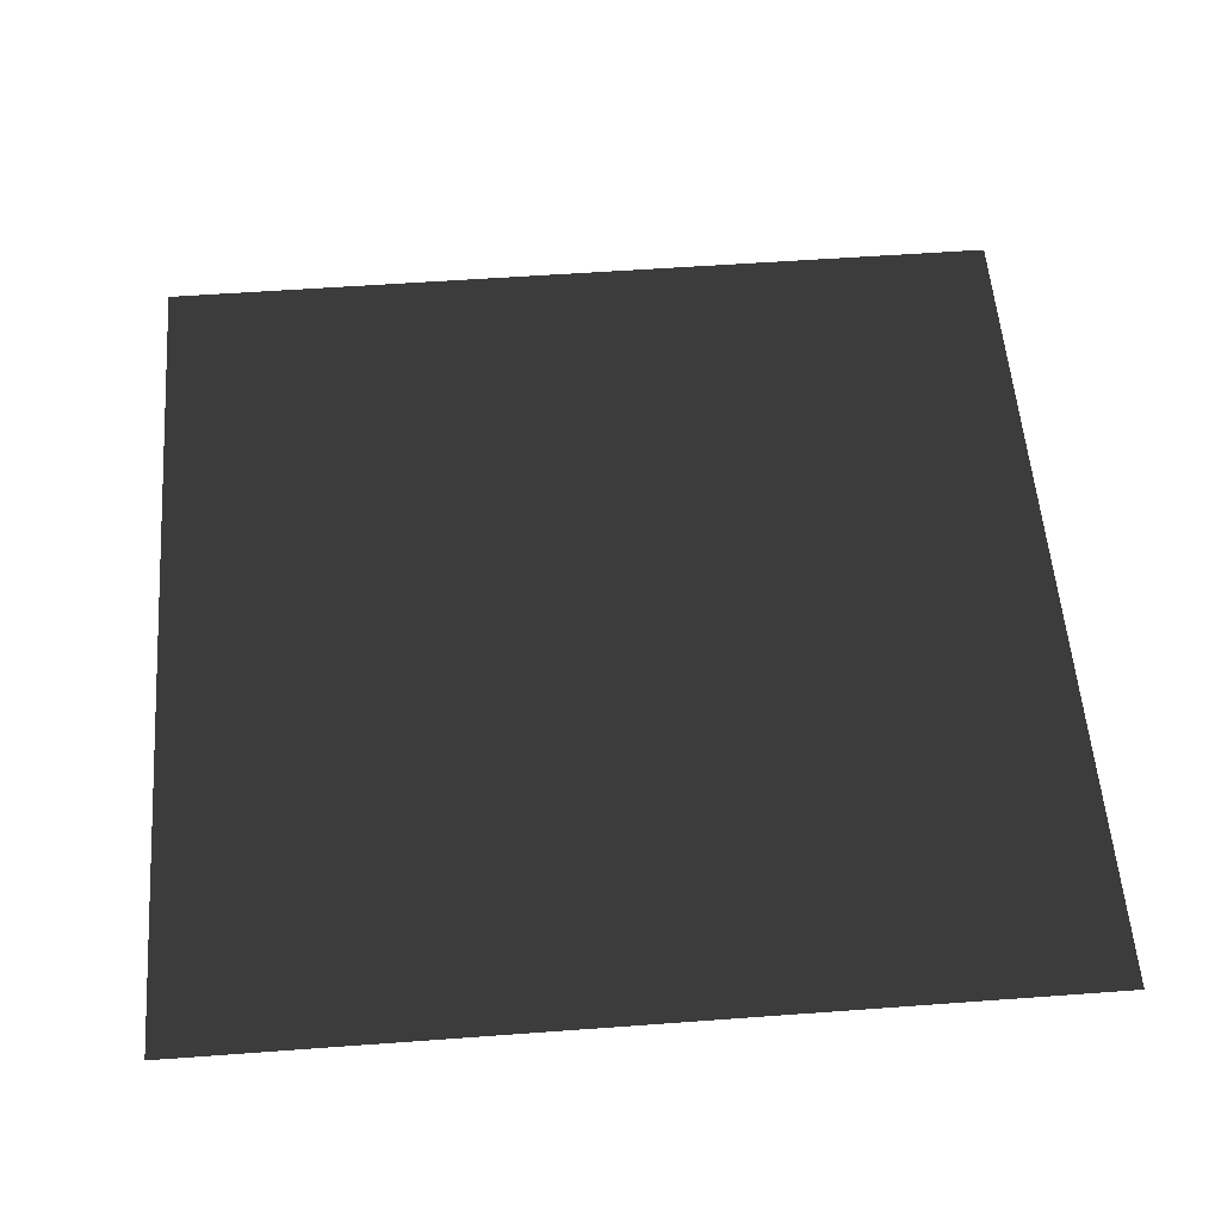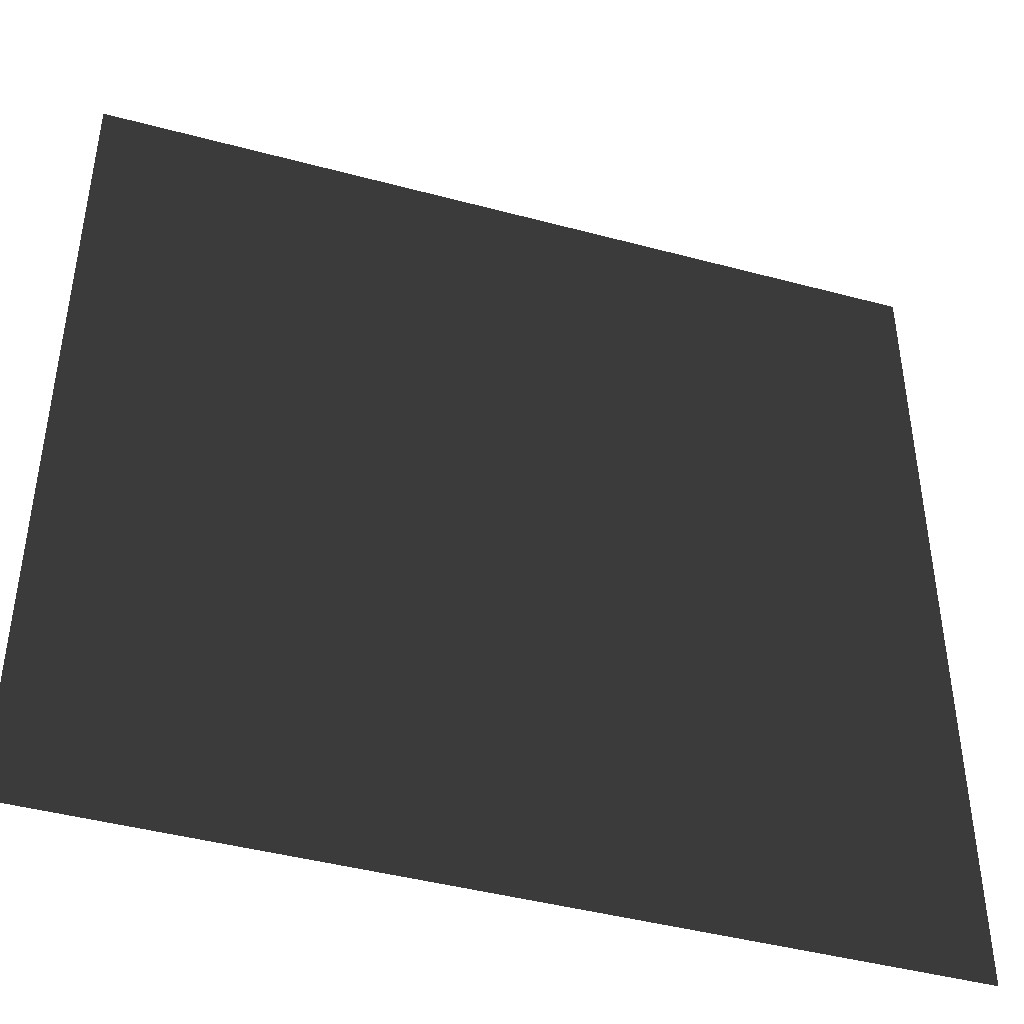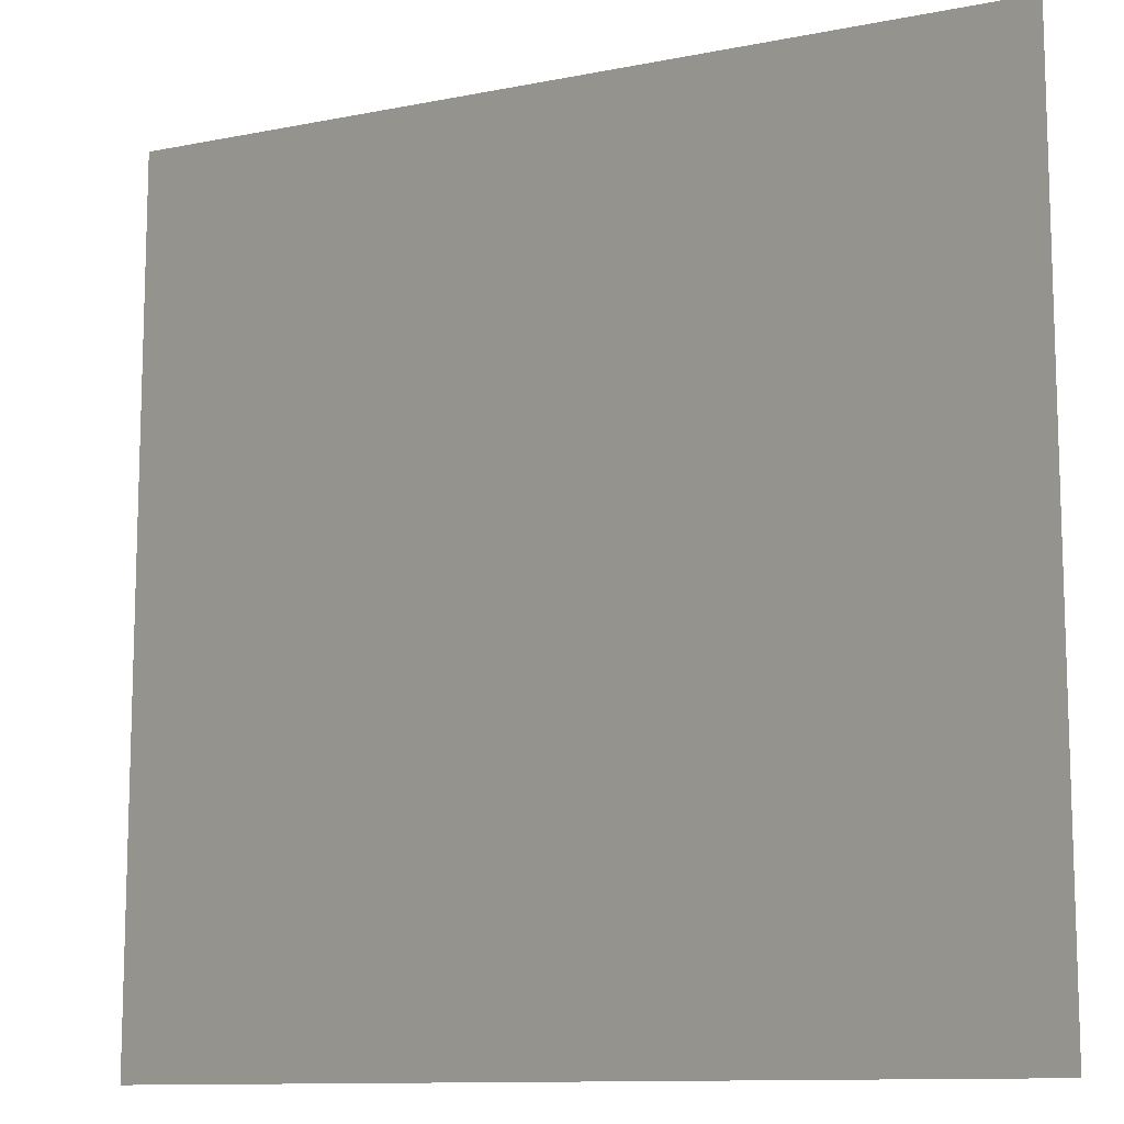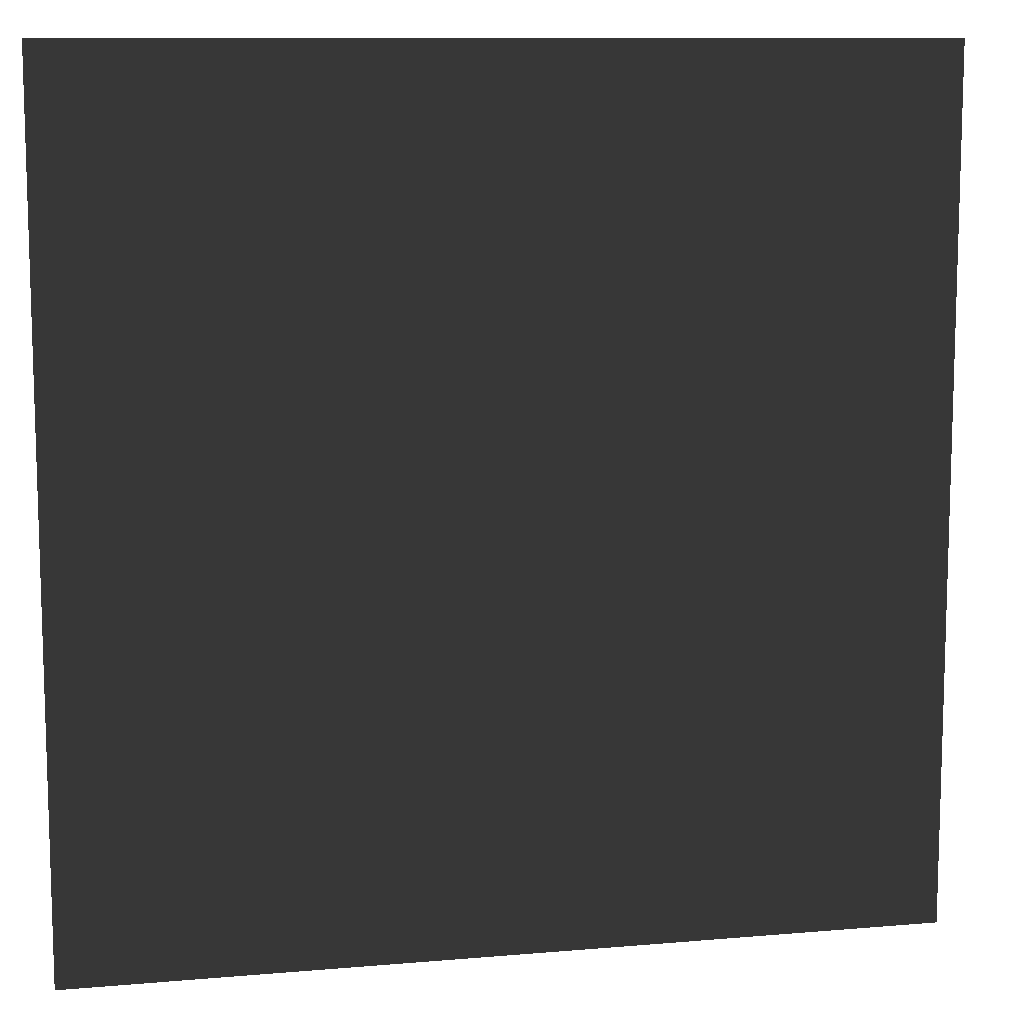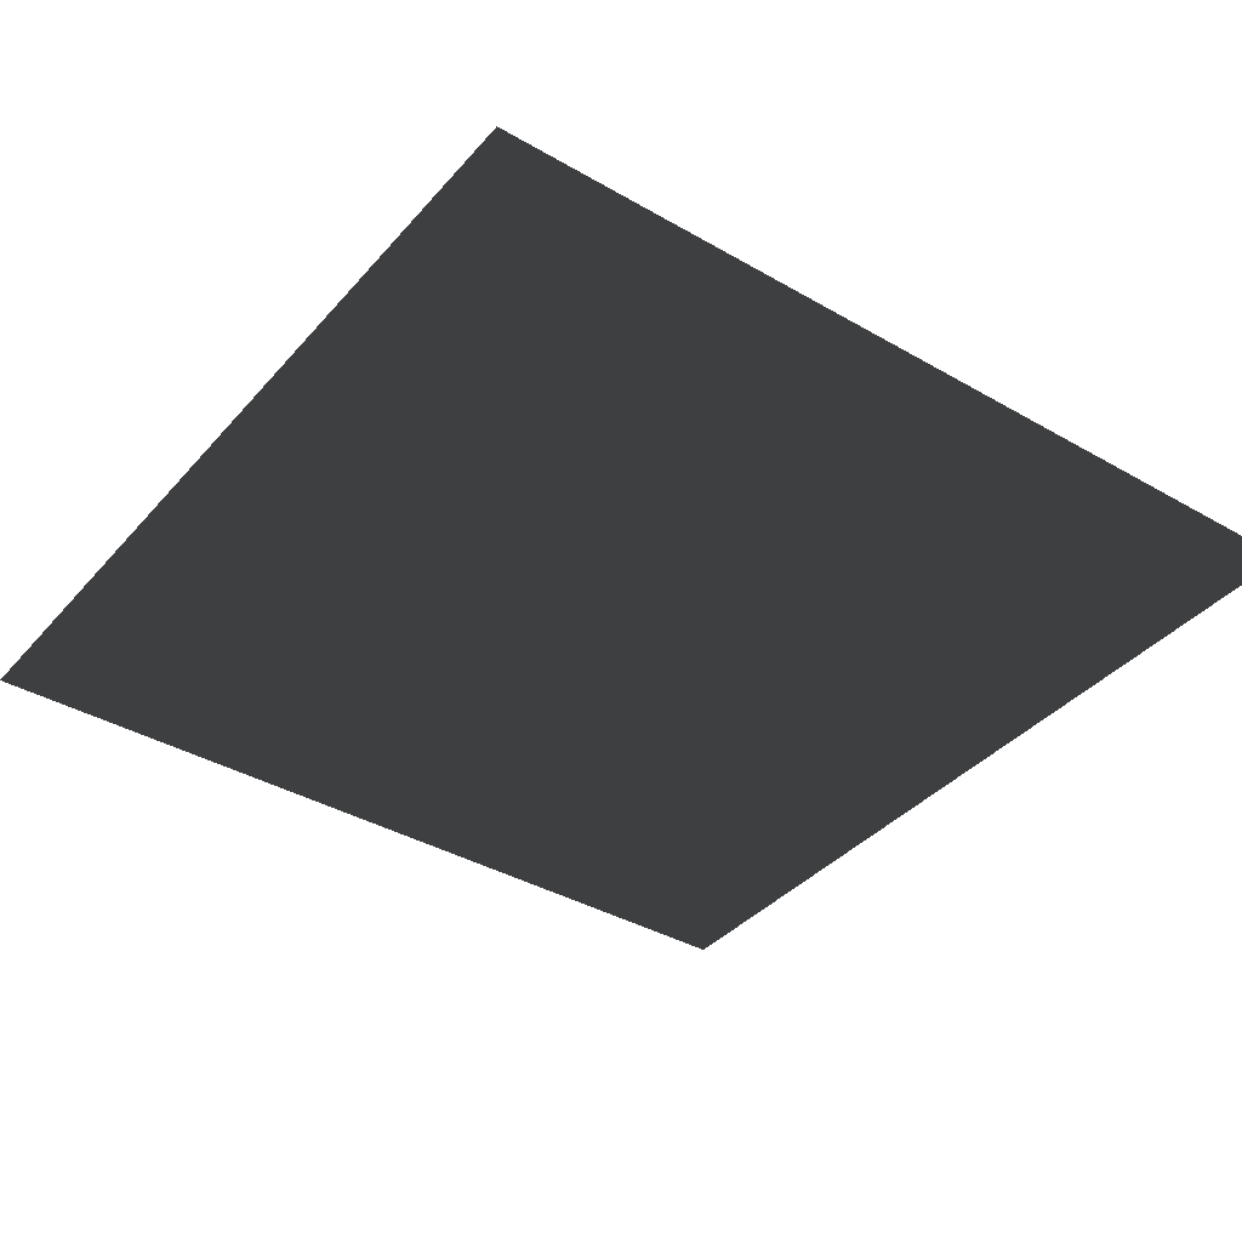
<metadata>
{"format":"obj","ext":"obj","renderer":"f3d","projection":"perspective","resolution":1024,"background":"white","views":[{"elev":55.9,"azim":175.6,"up":"+Z"},{"elev":-43.8,"azim":-17.5,"up":"+Y"},{"elev":-11.4,"azim":25.8,"up":"+Y"},{"elev":10.5,"azim":-12.3,"up":"+Y"},{"elev":-38.1,"azim":53.8,"up":"+Z"}]}
</metadata>
<code>
o Plane
v  0.5 0.5 0
v  -0.5 0.5 0
v  0.5 -0.5 0
v  -0.5 -0.5 0
f 1 2 4 3

</code>
